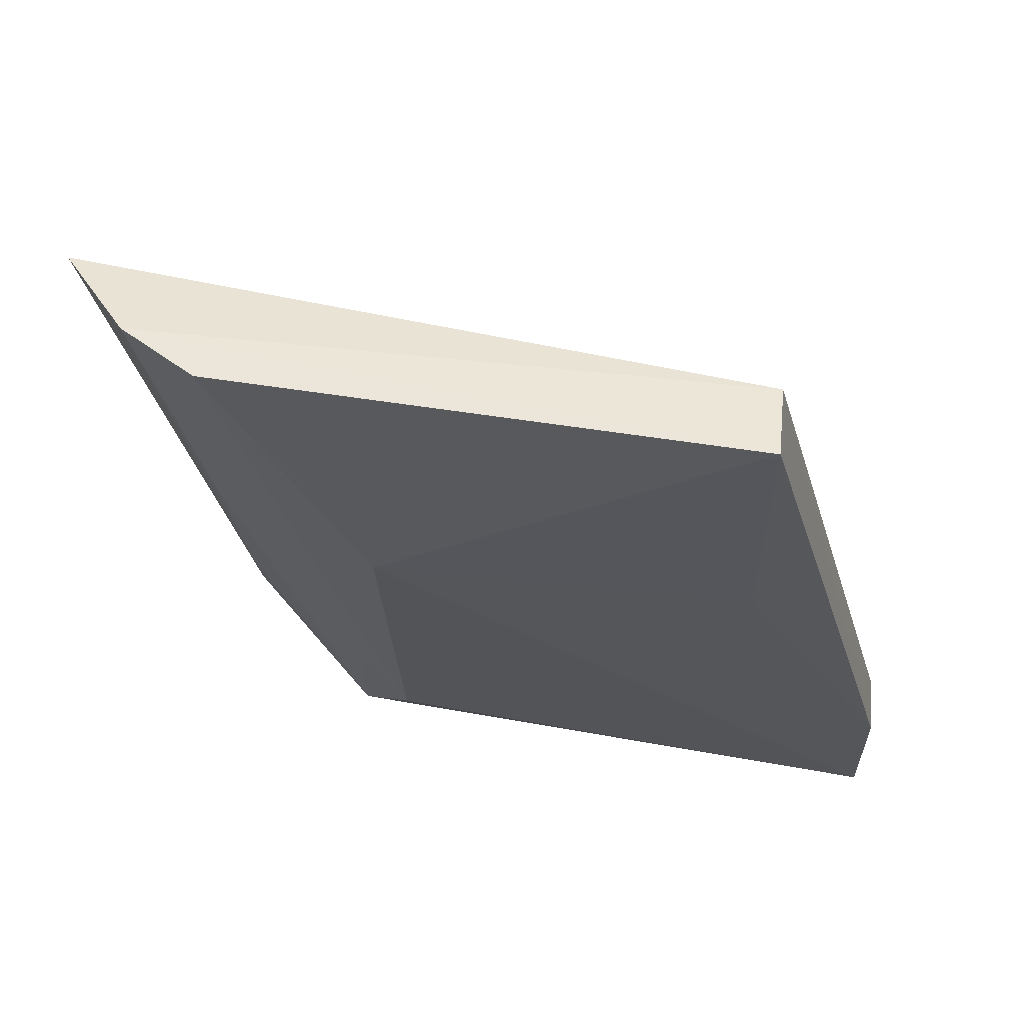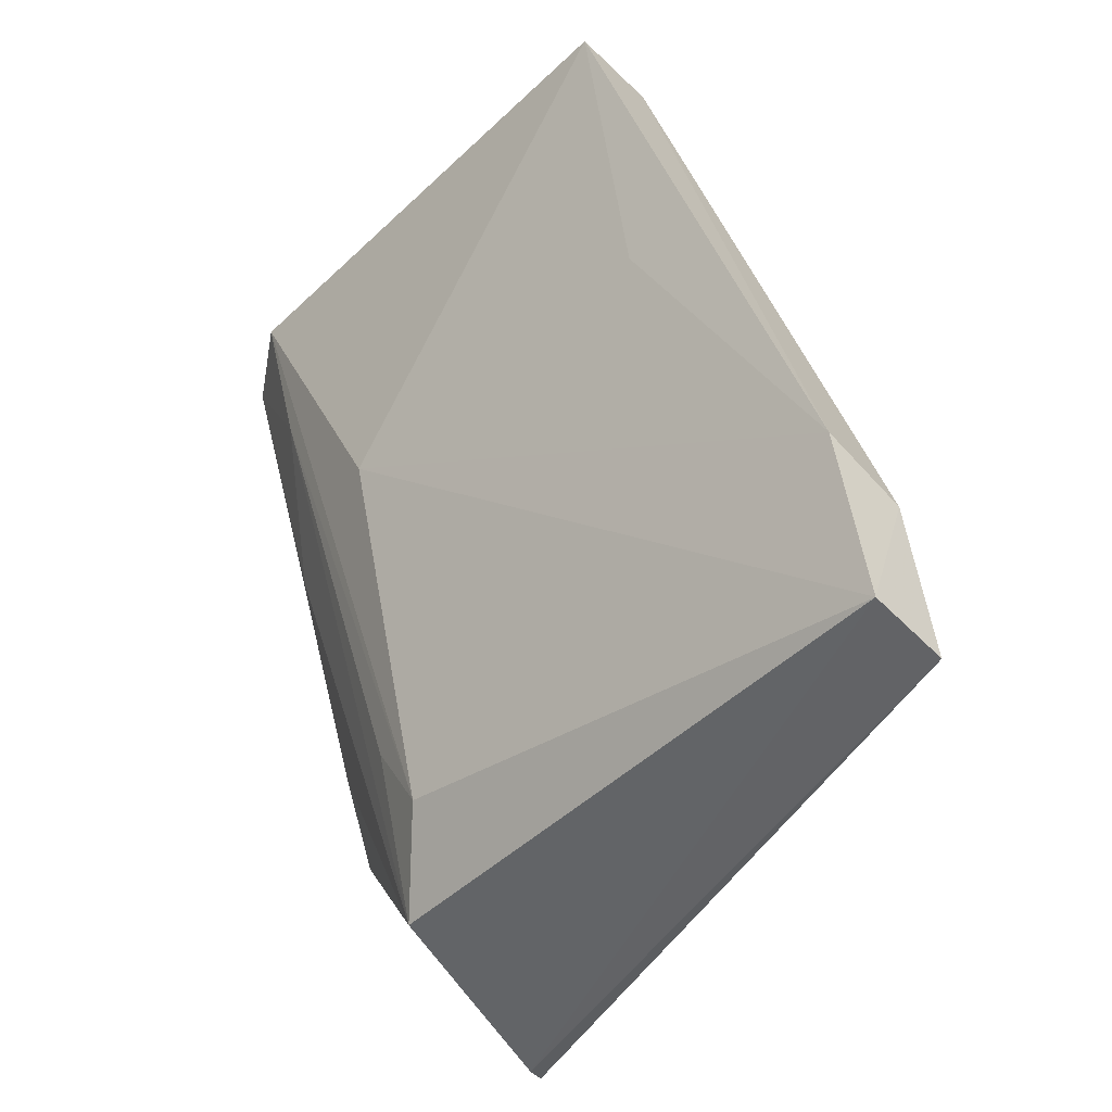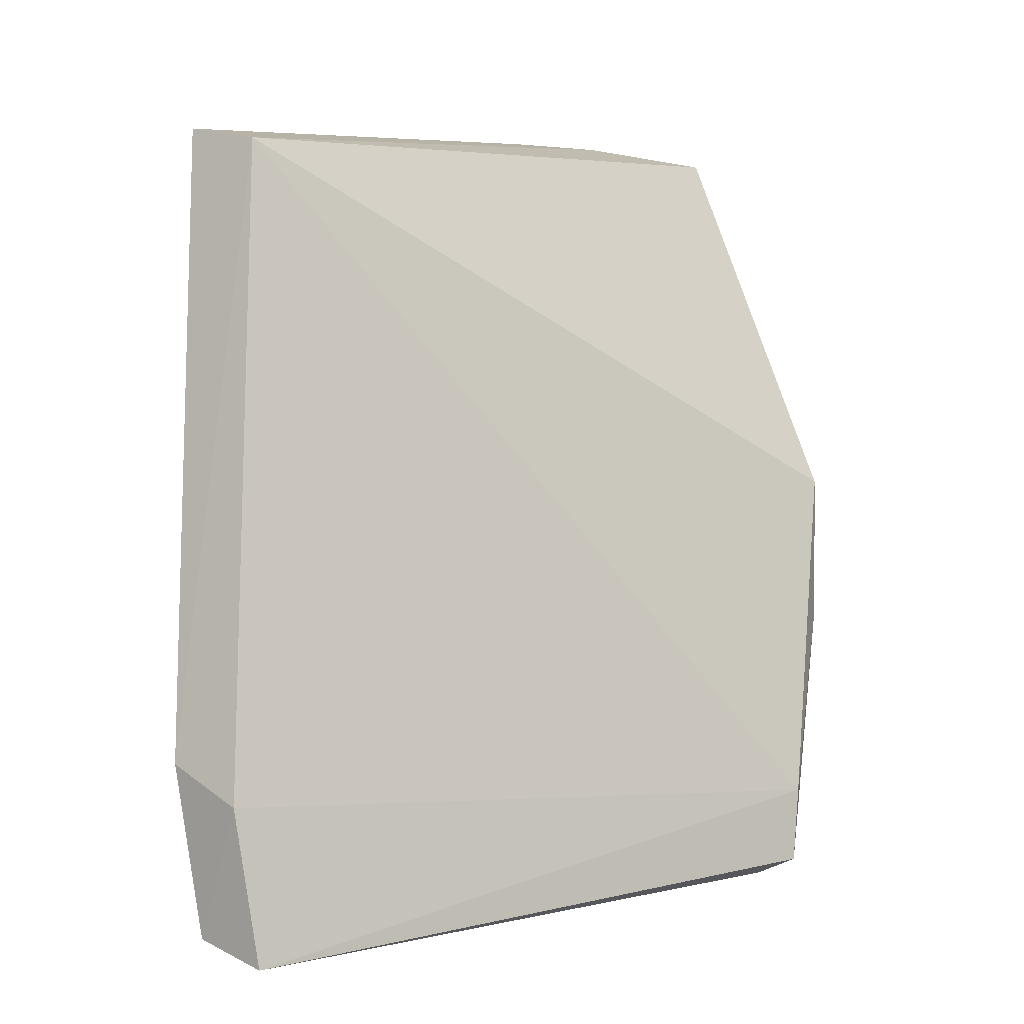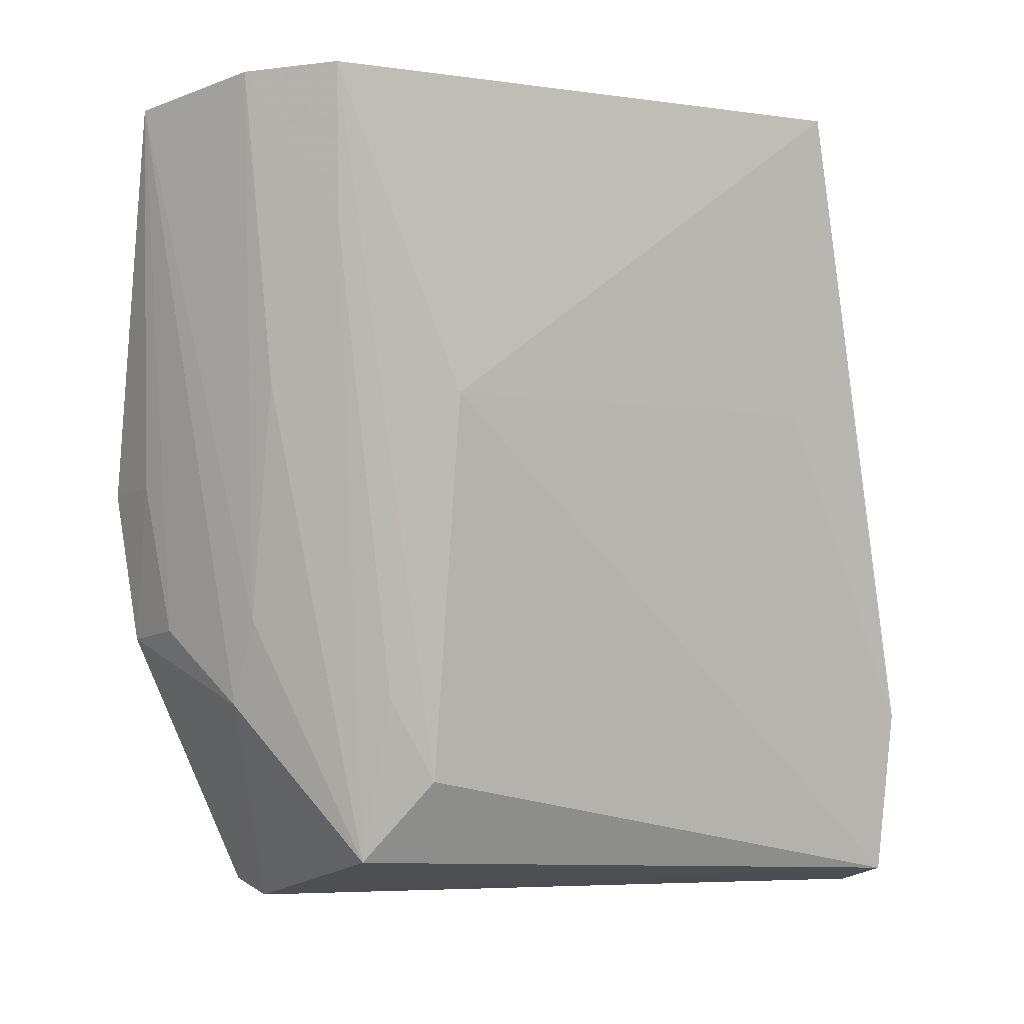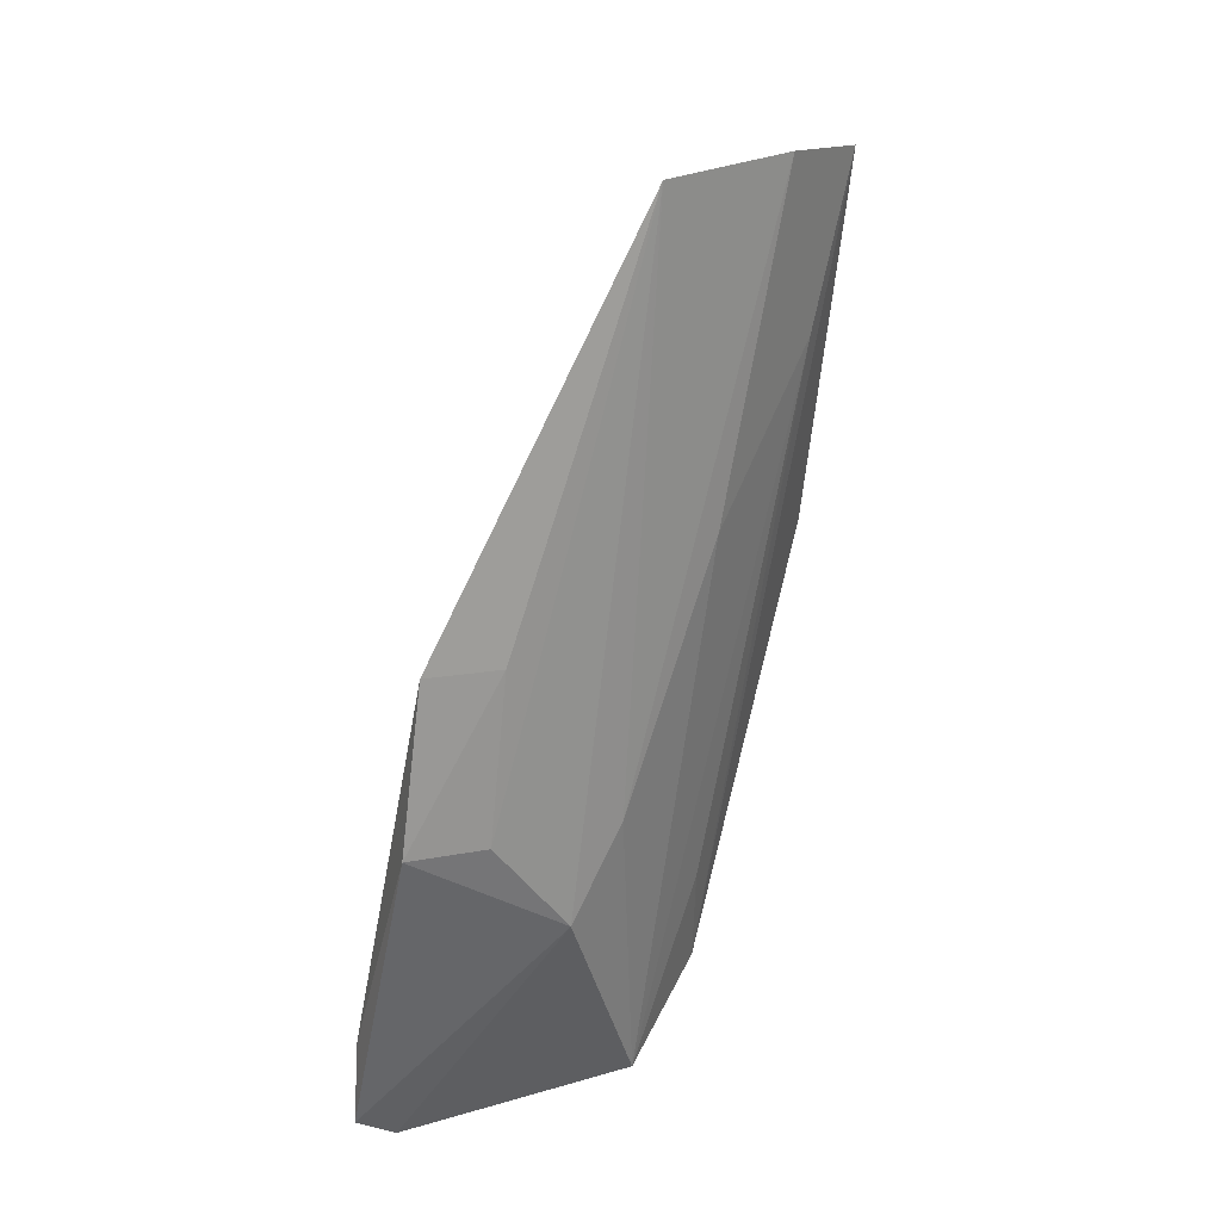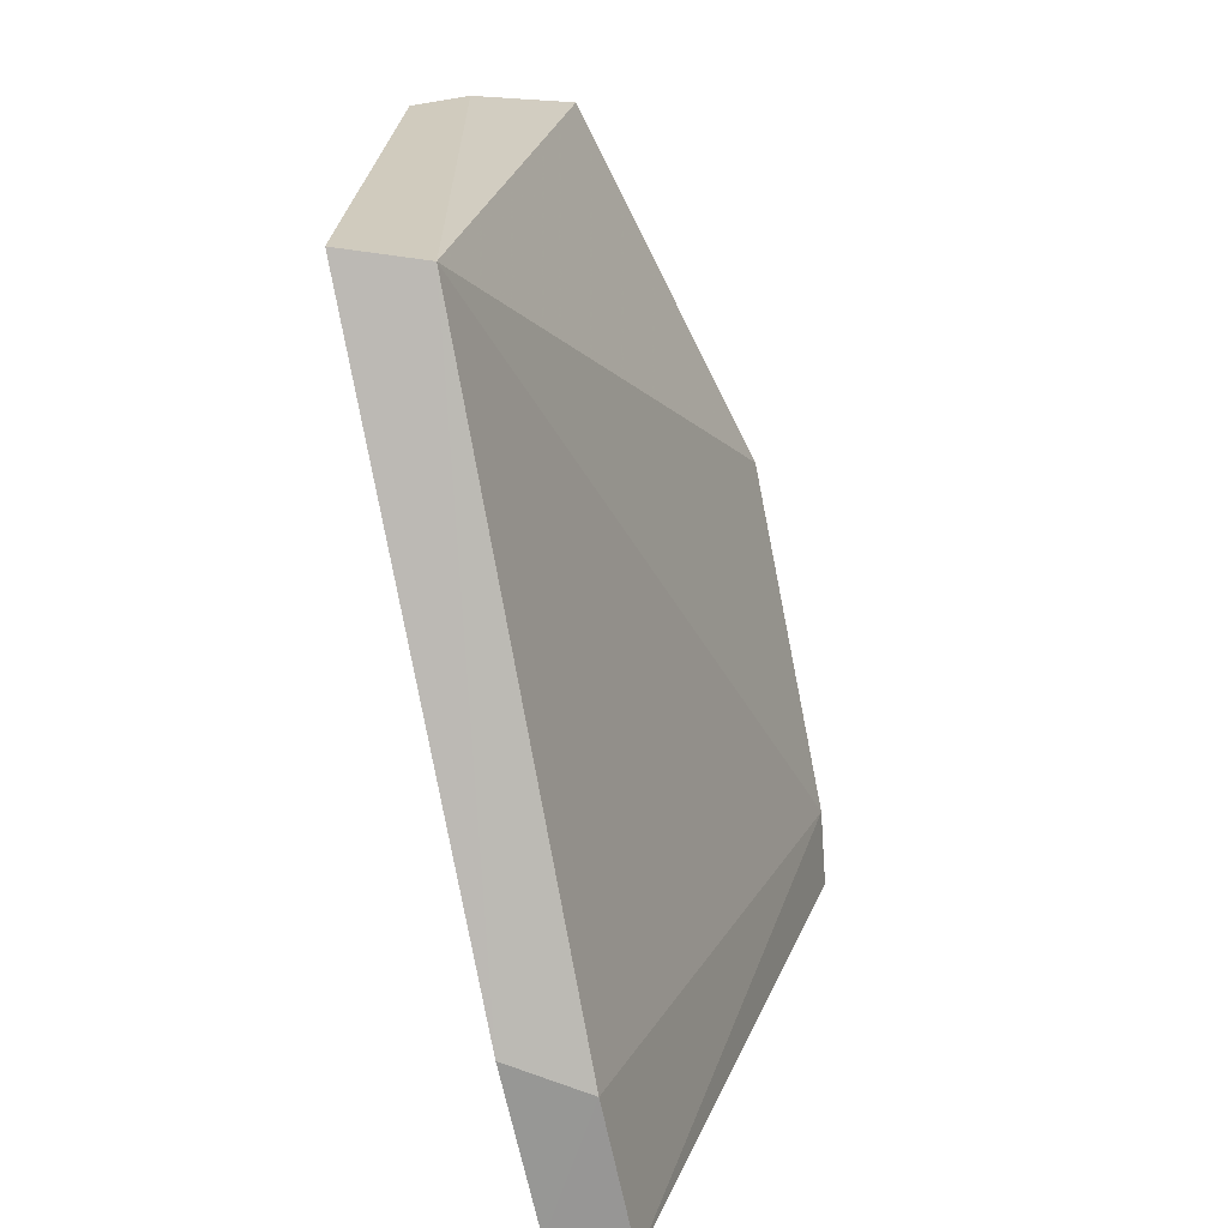
<metadata>
{"format":"obj","ext":"obj","renderer":"f3d","projection":"perspective","resolution":1024,"background":"white","views":[{"elev":52.9,"azim":-84.1,"up":"+Z"},{"elev":-45.3,"azim":-45.1,"up":"+Z"},{"elev":5.6,"azim":37.1,"up":"+Z"},{"elev":-5.8,"azim":-113.0,"up":"+Z"},{"elev":9.5,"azim":179.5,"up":"+Z"},{"elev":-68.7,"azim":0.5,"up":"+Y"}]}
</metadata>
<code>
v -0.07977 0.08662 0.1074
v -0.07077 0.08062 0.08163
v -0.0725 0.08483 0.08833
v -0.07182 0.07934 0.07827
v -0.08332 0.06203 0.1075
v -0.07061 0.08006 0.07887
v -0.07913 0.07775 0.07984
v -0.07313 0.08584 0.09381
v -0.07725 0.08222 0.08569
v -0.07792 0.05626 0.07869
v -0.0854 0.08109 0.1083
v -0.07549 0.0853 0.09398
v -0.08074 0.05633 0.07928
v -0.07902 0.05624 0.08422
v -0.08345 0.0839 0.1082
v -0.07499 0.08417 0.08855
v -0.08431 0.07593 0.09695
v -0.0864 0.06206 0.108
v -0.07879 0.082 0.08882
v -0.08152 0.08222 0.09735
v -0.08107 0.07563 0.08286
v -0.08199 0.05637 0.08536
v -0.08422 0.0806 0.1029
v -0.08433 0.0621 0.09691
v -0.08114 0.07741 0.08593
f 6 3 2
f 8 5 2
f 8 2 3
f 8 1 5
f 9 6 4
f 9 3 6
f 9 4 7
f 10 4 6
f 10 6 2
f 12 8 3
f 12 1 8
f 13 7 4
f 13 4 10
f 14 10 2
f 14 2 5
f 14 13 10
f 15 5 1
f 16 9 1
f 16 1 12
f 16 12 3
f 16 3 9
f 18 11 17
f 18 15 11
f 18 5 15
f 19 15 1
f 19 1 9
f 19 9 7
f 20 19 7
f 20 15 19
f 21 17 11
f 21 7 13
f 21 13 17
f 22 14 5
f 22 5 18
f 22 13 14
f 22 17 13
f 23 20 7
f 23 11 15
f 23 15 20
f 23 21 11
f 24 22 18
f 24 18 17
f 24 17 22
f 25 23 7
f 25 7 21
f 25 21 23

</code>
